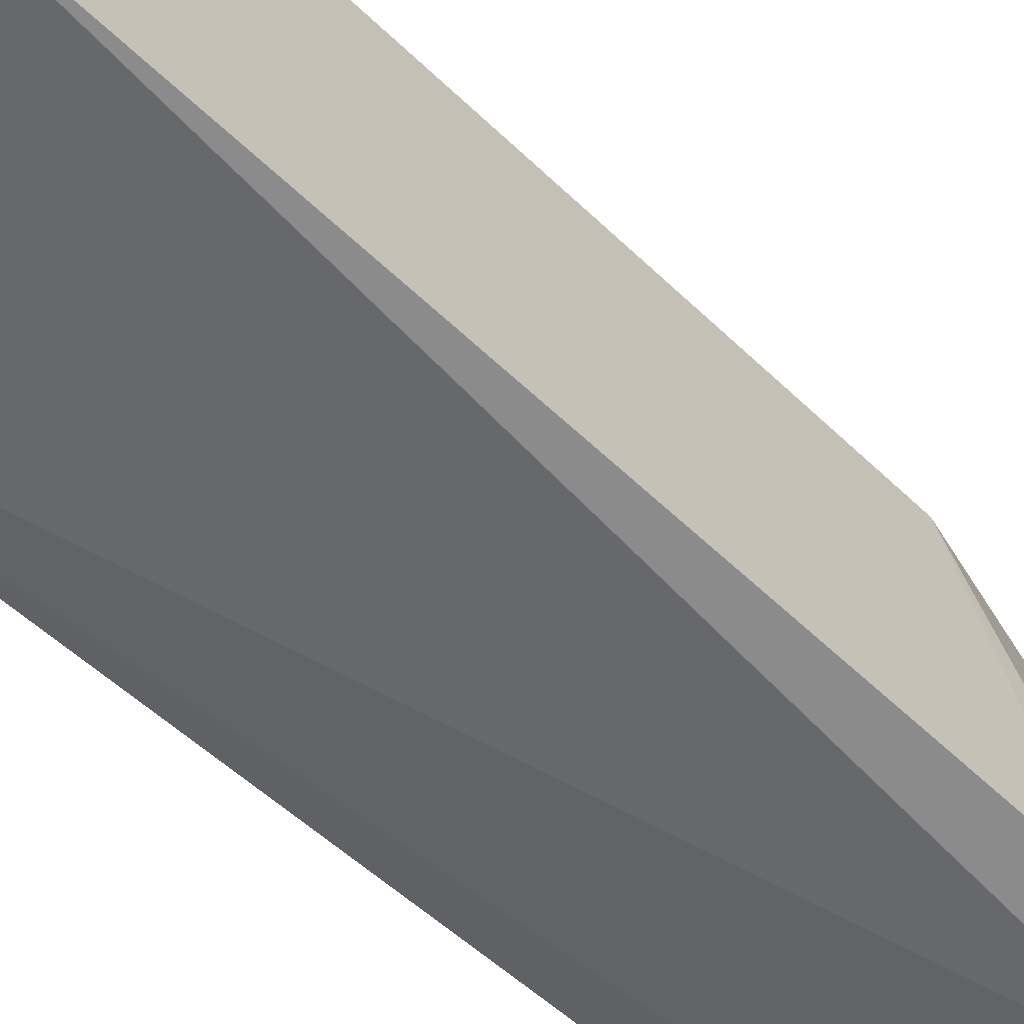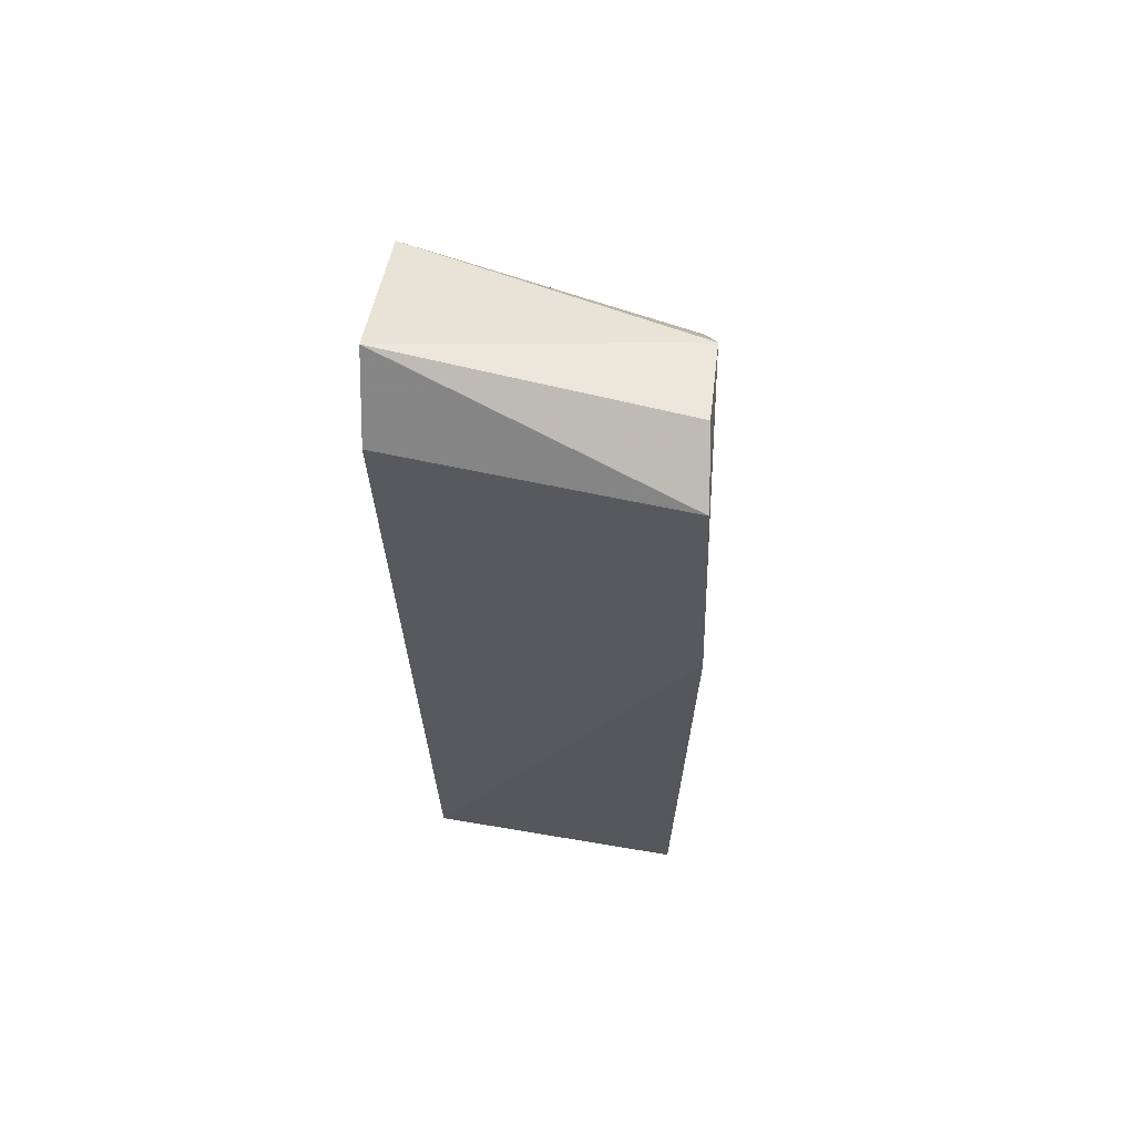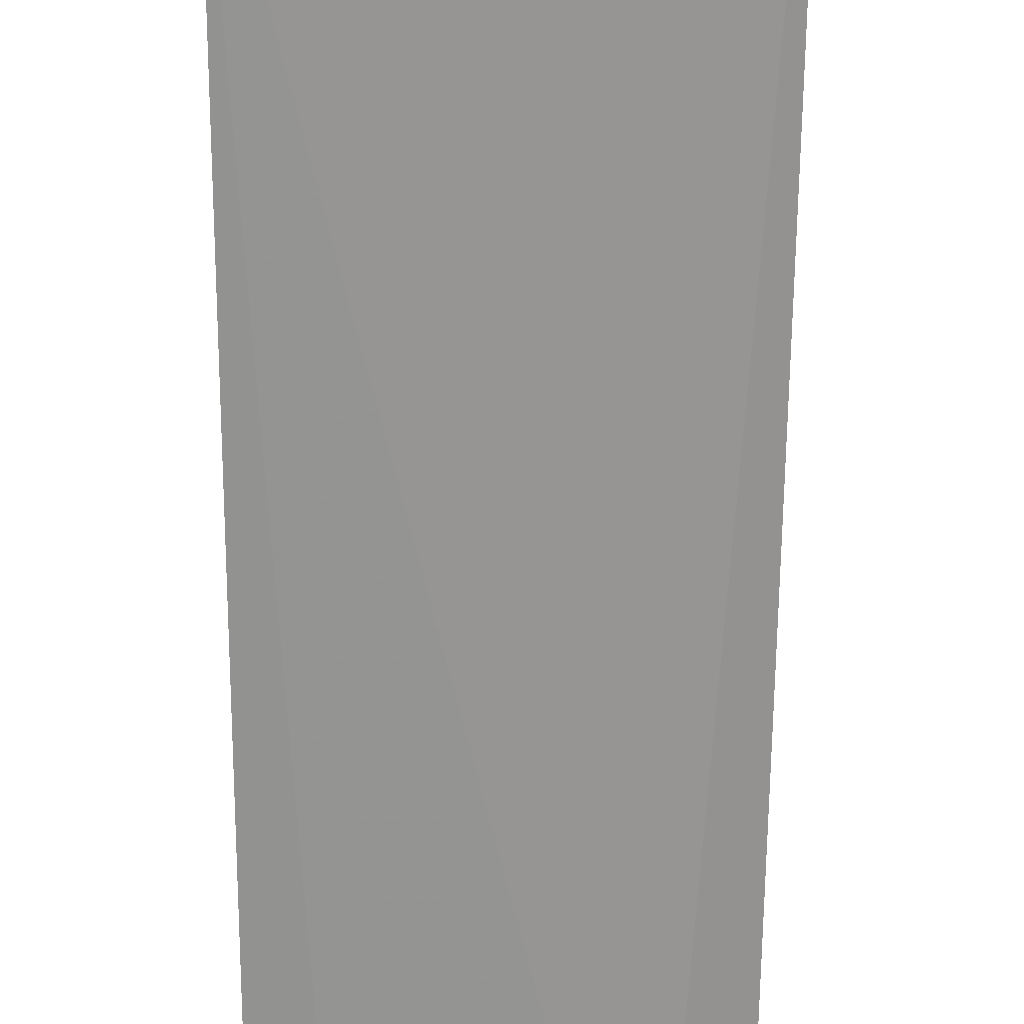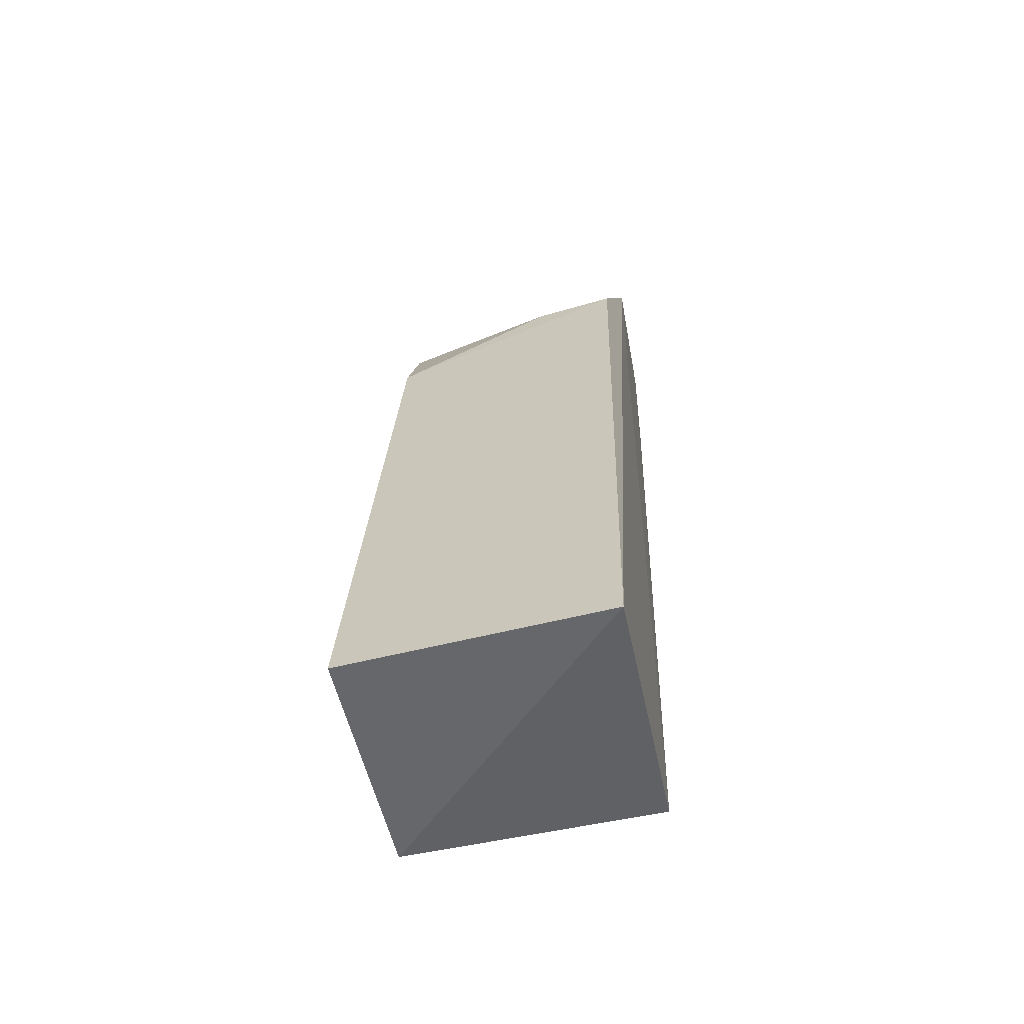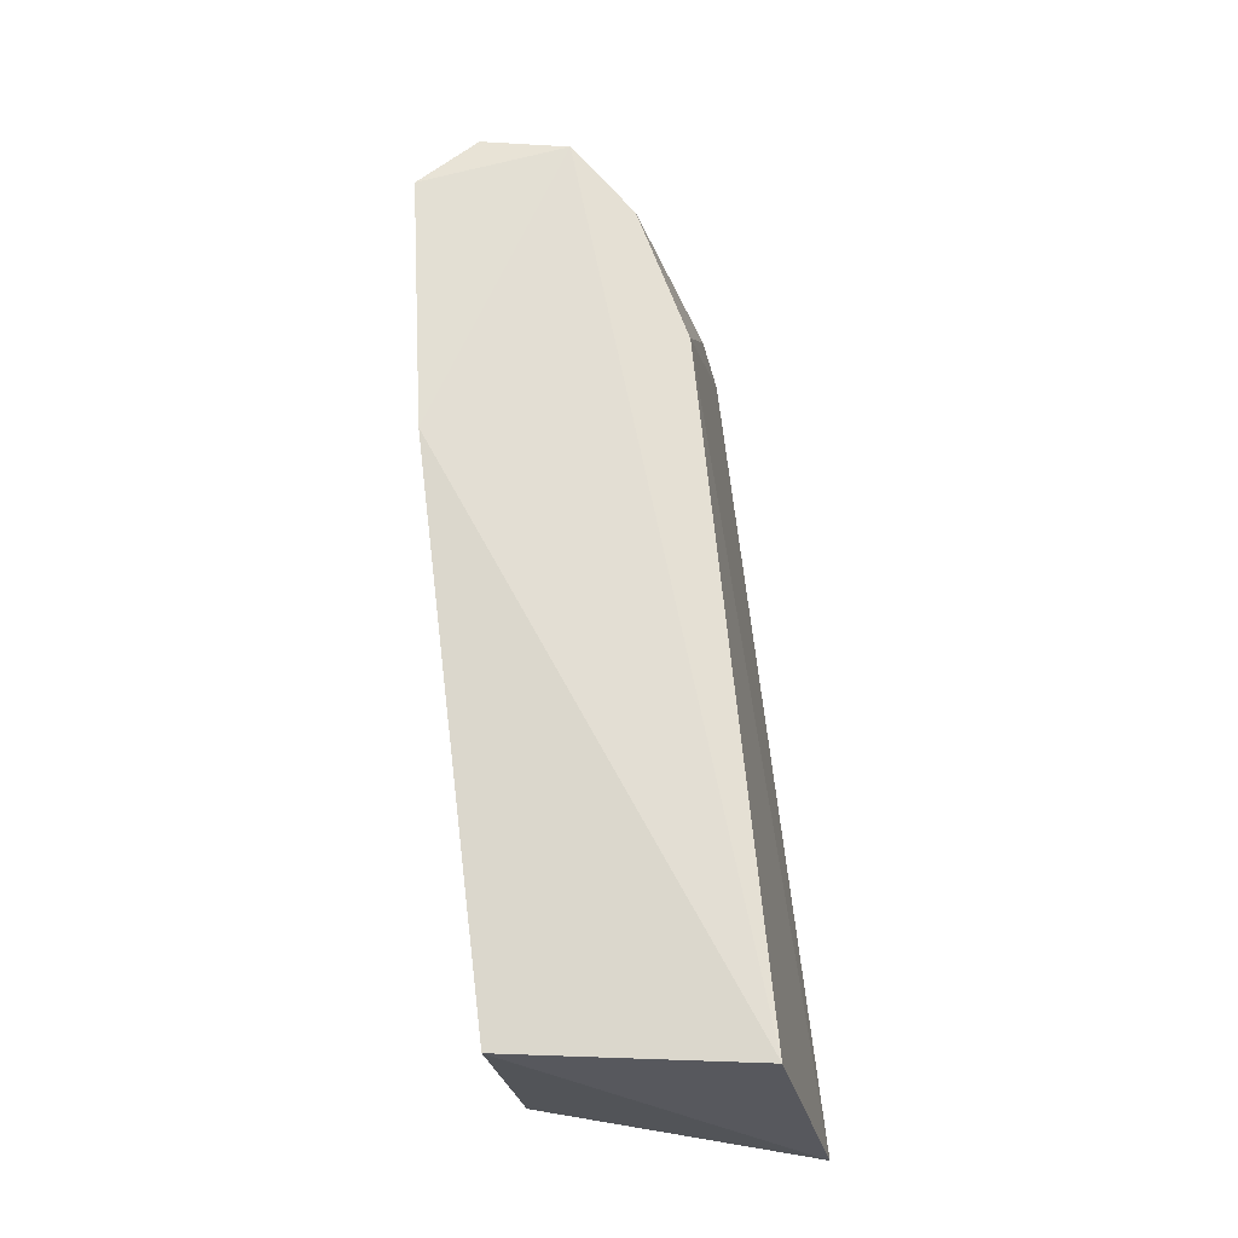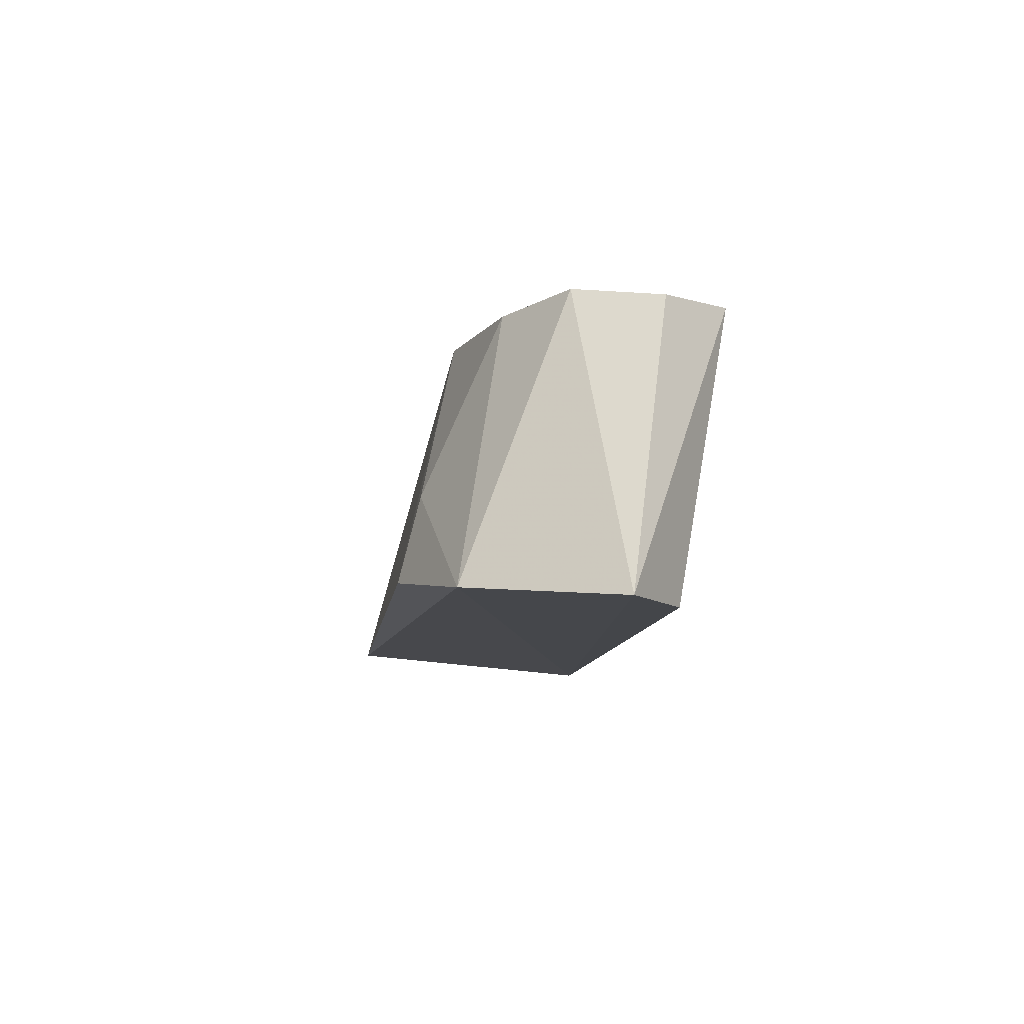
<metadata>
{"format":"obj","ext":"obj","renderer":"f3d","projection":"perspective","resolution":1024,"background":"white","views":[{"elev":-52.9,"azim":-129.7,"up":"+Y"},{"elev":57.1,"azim":99.5,"up":"+Z"},{"elev":-66.6,"azim":-174.5,"up":"+Y"},{"elev":-57.9,"azim":-77.6,"up":"+Z"},{"elev":-20.9,"azim":-175.5,"up":"+Z"},{"elev":79.4,"azim":7.7,"up":"+Z"}]}
</metadata>
<code>
v -0.0163 0.07605 0.07636
v -0.01393 0.06253 0.0746
v -0.01732 0.07596 0.03426
v -0.02919 0.07611 0.03367
v -0.02669 0.06257 0.07003
v -0.01407 0.07689 0.06138
v -0.02363 0.06191 0.07608
v -0.02592 0.07497 0.06628
v -0.0176 0.06298 0.034
v -0.02051 0.07585 0.07601
v -0.01342 0.07652 0.07402
v -0.01615 0.06225 0.07842
v -0.03111 0.06273 0.03162
v -0.02348 0.07512 0.0728
v -0.02618 0.06668 0.07043
f 6 3 4
f 9 6 2
f 9 3 6
f 10 6 4
f 10 4 8
f 11 2 6
f 11 10 1
f 11 6 10
f 12 10 7
f 12 1 10
f 12 11 1
f 12 2 11
f 12 9 2
f 12 7 9
f 13 8 4
f 13 5 8
f 13 4 3
f 13 3 9
f 13 9 7
f 13 7 5
f 14 10 8
f 14 7 10
f 15 14 8
f 15 8 5
f 15 5 7
f 15 7 14

</code>
